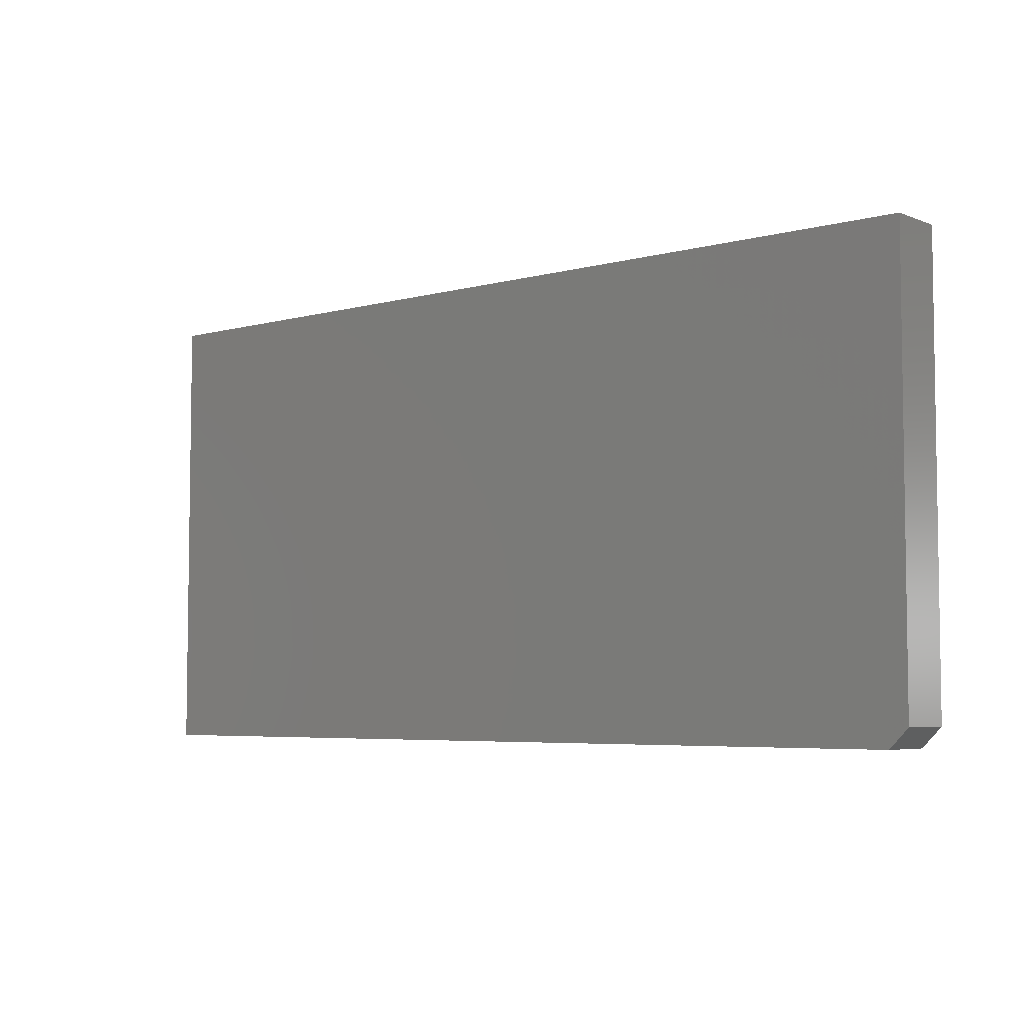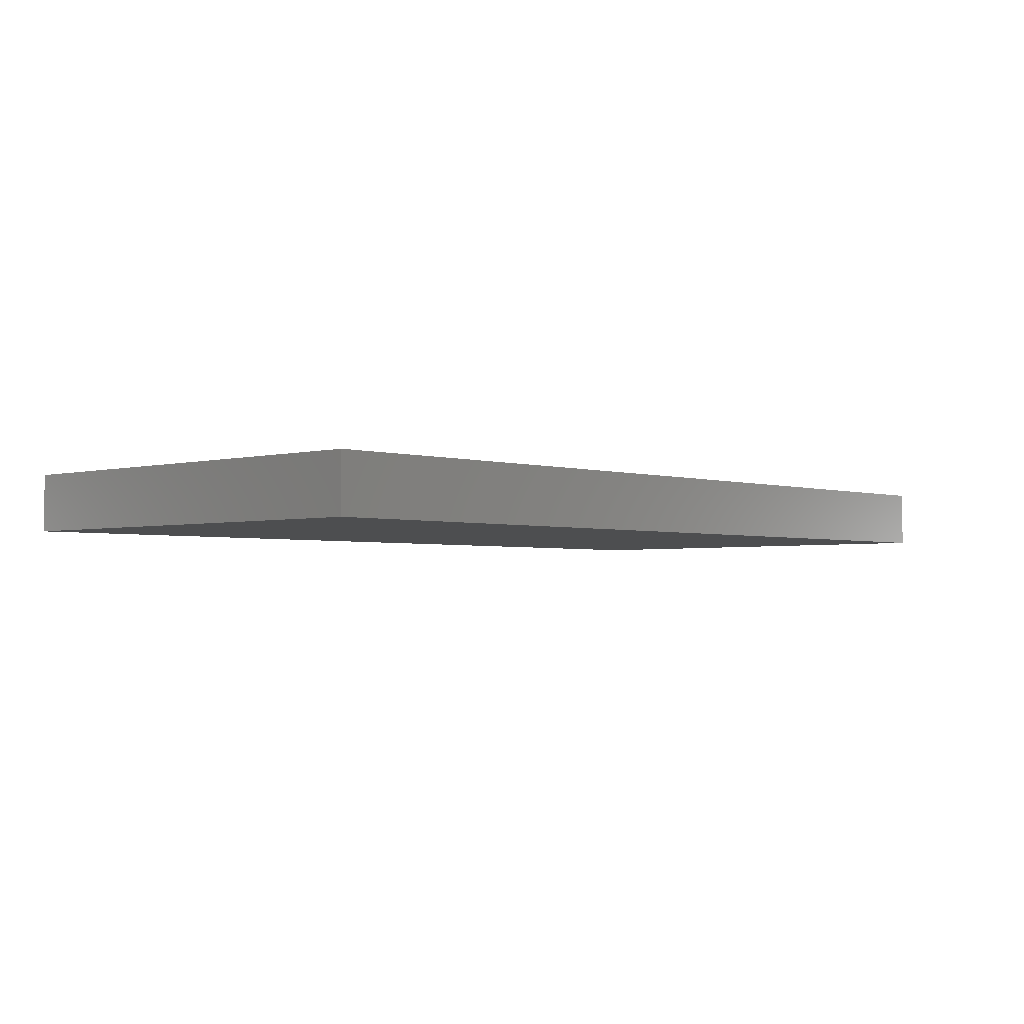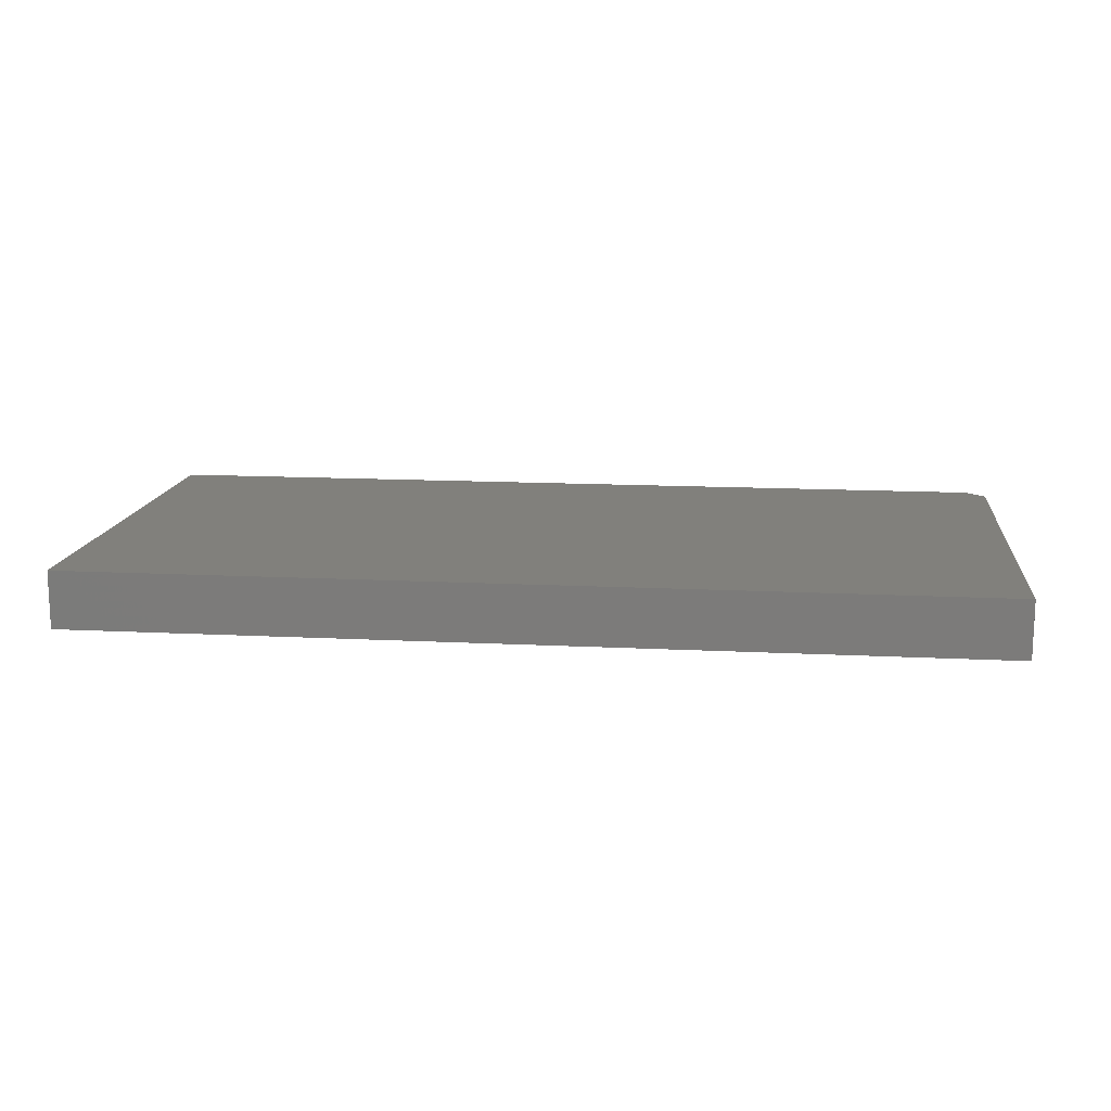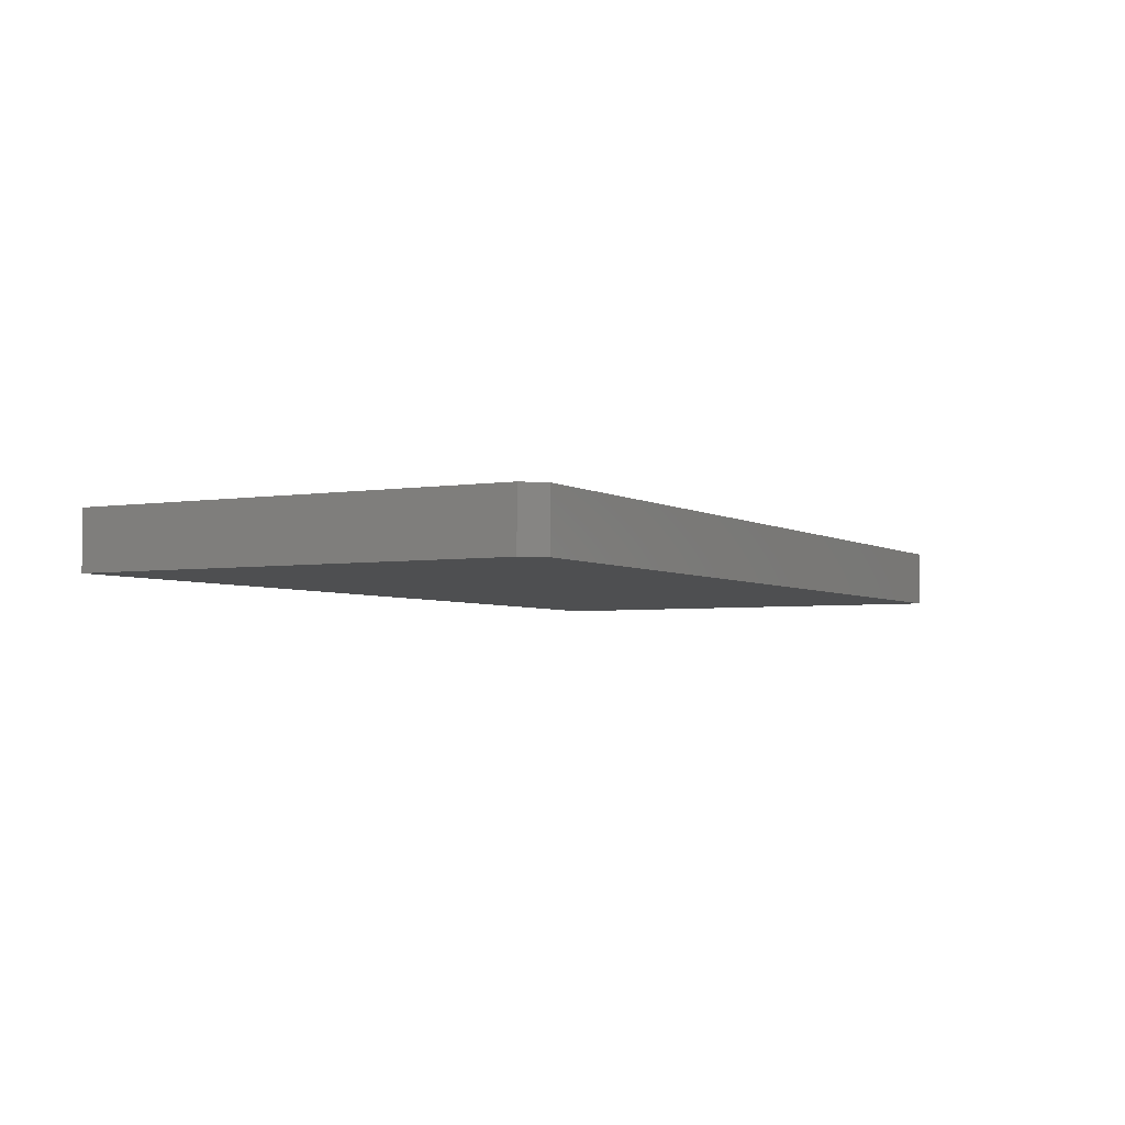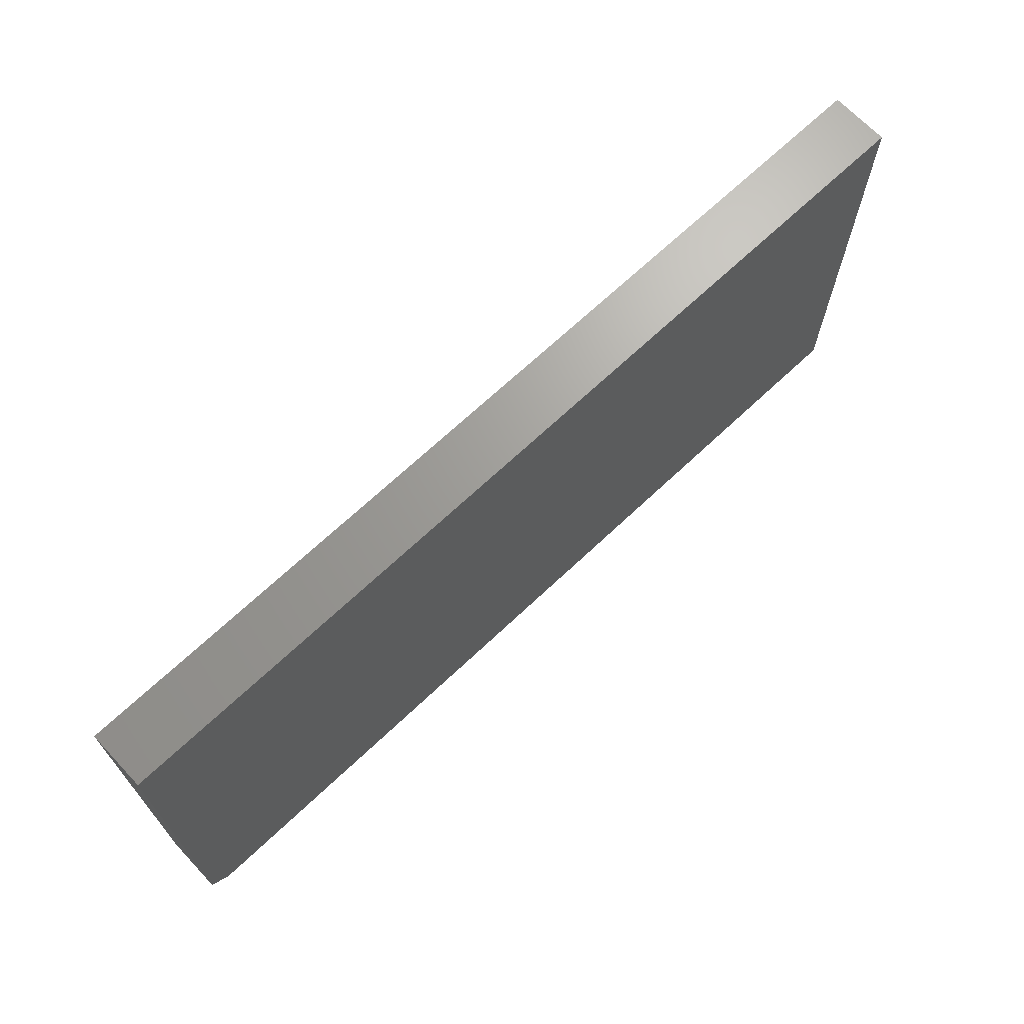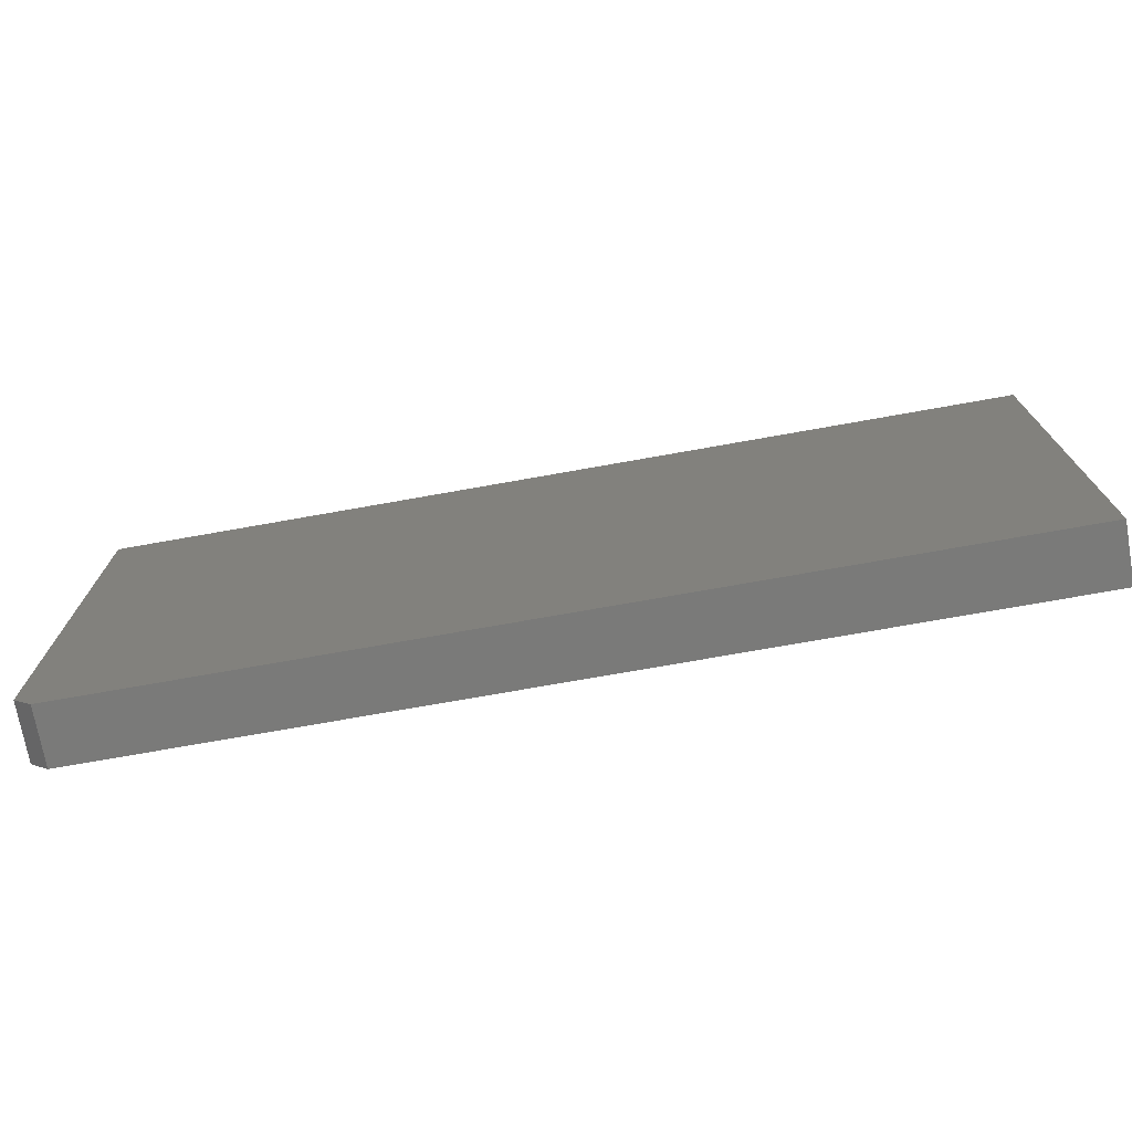
<metadata>
{"format":"stl","ext":"stl","renderer":"f3d","projection":"perspective","resolution":1024,"background":"white","views":[{"elev":-5.2,"azim":-140.0,"up":"+Y"},{"elev":-2.9,"azim":133.0,"up":"+Z"},{"elev":13.9,"azim":-173.5,"up":"+Z"},{"elev":-3.8,"azim":-61.4,"up":"+Z"},{"elev":68.5,"azim":-43.4,"up":"+Y"},{"elev":-73.1,"azim":10.1,"up":"+Y"}]}
</metadata>
<code>
# stl→obj: 10 verts, 16 faces
v -0.75 -0.3594 -9.568e-19
v -0.75 -0.3594 0.04737
v -0.75 0 -2.296e-17
v -0.75 2.9e-18 0.04737
v 0 -0.375 0.04737
v -0.7344 -0.375 0.04737
v 0 -0.375 0
v -0.7344 -0.375 0
v 0 2.9e-18 0.04737
v 0 0 -2.296e-17
f 1 2 3
f 3 2 4
f 5 6 7
f 7 6 8
f 2 6 4
f 4 6 5
f 4 5 9
f 1 3 8
f 8 3 10
f 8 10 7
f 2 1 6
f 6 1 8
f 7 10 5
f 5 10 9
f 10 3 9
f 9 3 4

</code>
